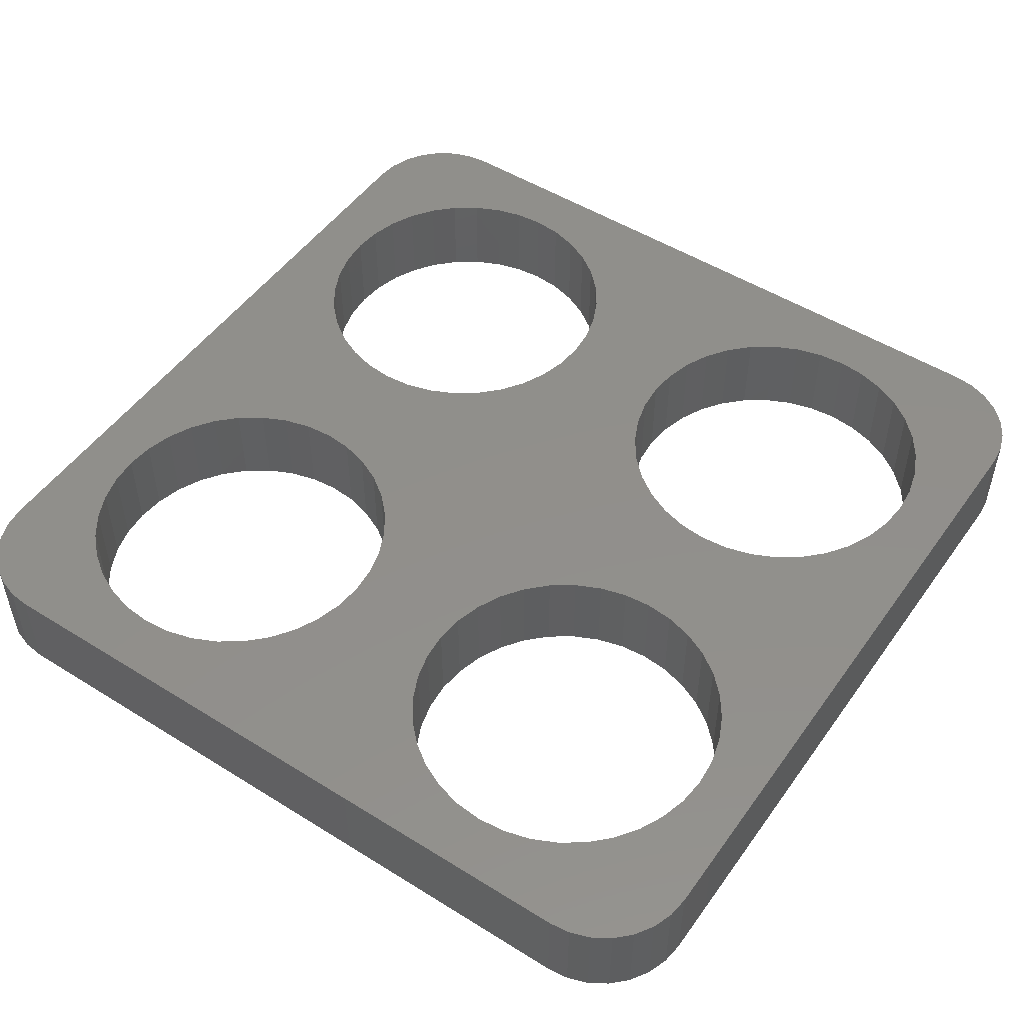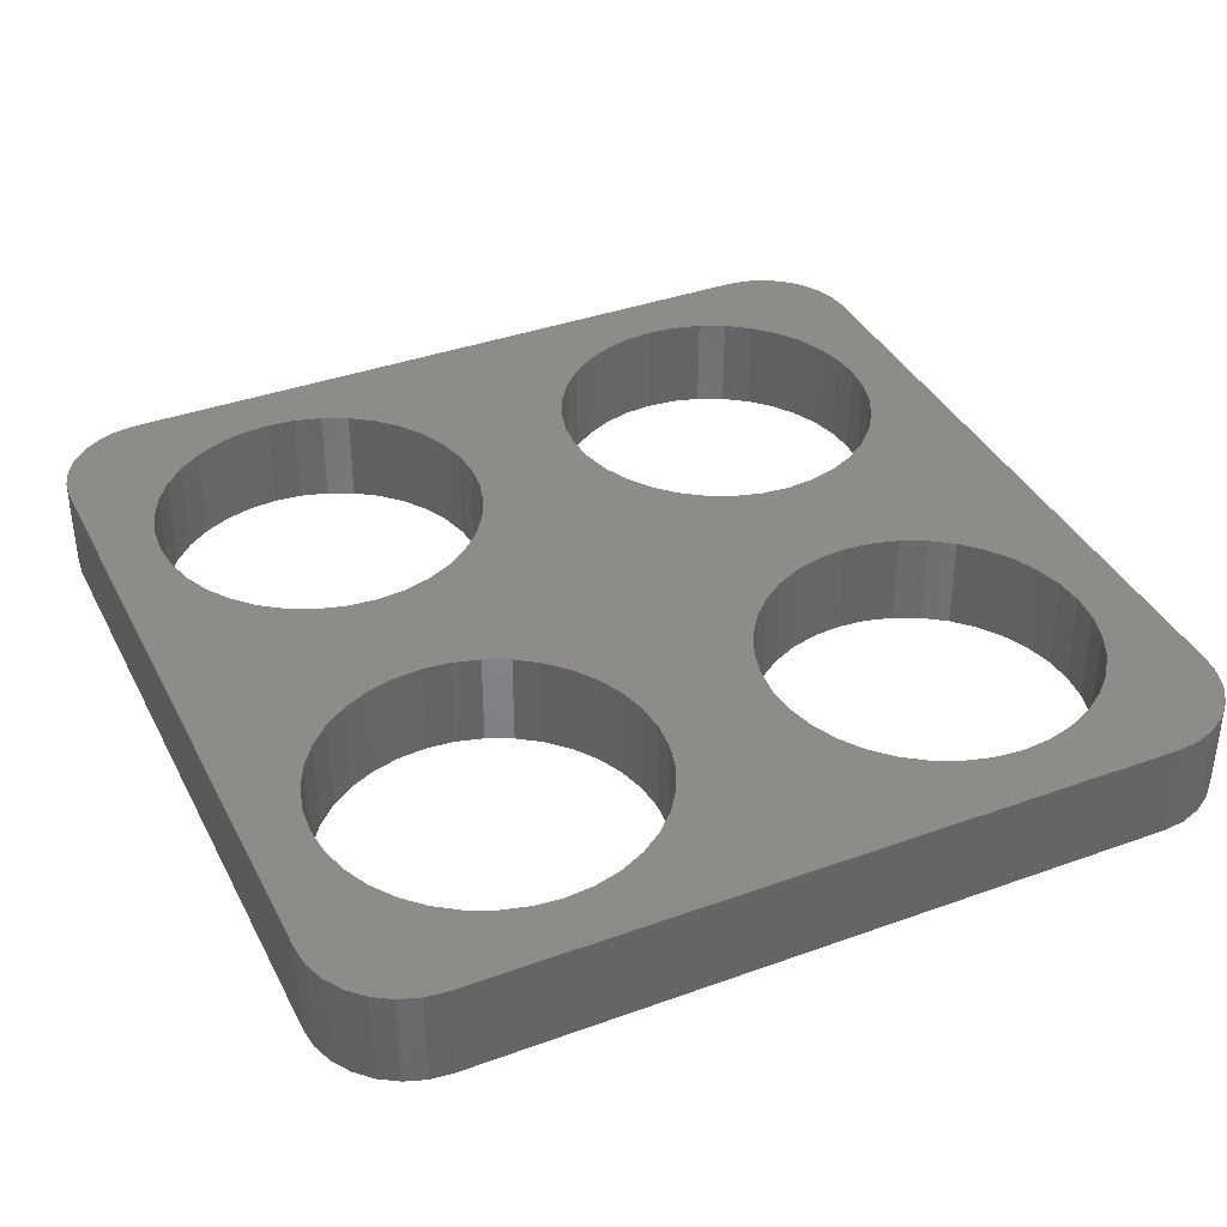
<metadata>
{"format":"stl","ext":"stl","renderer":"f3d","projection":"perspective","resolution":1024,"background":"white","views":[{"elev":50.6,"azim":124.3,"up":"+Z"},{"elev":38.0,"azim":155.3,"up":"+Z"}]}
</metadata>
<code>
# stl→obj: 390 verts, 792 faces
v -18.79 -24.77 5
v -19.91 -24.64 5
v -18.79 -24.77 0
v -19.91 -24.64 0
v -20.96 -24.27 5
v -20.96 -24.27 0
v -21.91 -23.67 5
v -21.91 -23.67 0
v -22.7 -22.88 5
v -22.7 -22.88 0
v -23.3 -21.93 5
v -23.3 -21.93 0
v -23.67 -20.88 5
v -23.67 -20.88 0
v -23.79 -19.77 5
v -23.79 -19.77 0
v -9.793 -24.77 5
v -9.793 -24.77 0
v -0.7929 -24.77 5
v -0.7929 -24.77 0
v 8.207 -24.77 5
v 8.207 -24.77 0
v 17.21 -24.77 5
v 17.21 -24.77 0
v 2.336 11.21 0
v 2.207 9.735 0
v -0.7929 9.735 0
v 2.72 12.64 0
v -0.7929 21.23 0
v 3.346 13.98 0
v 4.196 15.2 0
v 2.336 8.259 0
v 2.72 6.828 0
v -4.305 6.828 0
v -0.7929 1.235 0
v -4.932 5.485 0
v -5.781 4.271 0
v 3.346 5.485 0
v 4.196 4.271 0
v 5.243 3.223 0
v -0.7929 -1.765 0
v 6.457 2.374 0
v 6.457 -5.904 0
v 5.243 -6.754 0
v 4.196 -7.801 0
v 3.346 -9.015 0
v -4.932 -9.015 0
v 2.72 -10.36 0
v -4.305 -10.36 0
v -0.7929 -13.27 0
v -3.922 -11.79 0
v -3.793 -13.27 0
v 7.8 1.747 0
v 7.8 -5.278 0
v 10.71 -1.765 0
v 9.231 -4.894 0
v 10.71 -4.765 0
v 9.231 1.364 0
v 10.71 1.235 0
v 12.18 1.364 0
v 13.61 1.747 0
v 22.21 -1.765 0
v 13.61 -5.278 0
v 14.96 -5.904 0
v 12.18 -4.894 0
v 14.96 2.374 0
v 16.17 3.223 0
v 17.22 4.271 0
v 18.07 5.485 0
v 22.21 7.235 0
v 18.69 6.828 0
v 19.08 8.259 0
v 19.21 9.735 0
v 19.08 11.21 0
v 22.21 16.23 0
v 18.69 12.64 0
v 18.07 13.98 0
v 17.22 15.2 0
v 22.08 17.35 0
v 21.71 18.4 0
v 21.12 19.35 0
v 16.17 16.25 0
v 20.32 20.14 0
v 19.38 20.74 0
v 14.96 17.1 0
v 17.21 21.23 0
v 13.61 17.72 0
v 12.18 18.11 0
v 8.207 21.23 0
v 10.71 18.23 0
v 9.231 18.11 0
v 7.8 17.72 0
v 6.457 17.1 0
v 5.243 16.25 0
v -20.66 11.21 0
v -20.79 9.735 0
v -23.79 7.235 0
v -23.79 16.23 0
v -20.28 12.64 0
v -19.65 13.98 0
v -18.8 15.2 0
v -23.67 17.35 0
v -23.3 18.4 0
v -22.7 19.35 0
v -17.76 16.25 0
v -21.91 20.14 0
v -20.96 20.74 0
v -19.91 21.11 0
v -18.79 21.23 0
v -16.54 17.1 0
v -15.2 17.72 0
v -13.77 18.11 0
v -9.793 21.23 0
v -12.29 18.23 0
v -10.82 18.11 0
v -20.66 8.259 0
v -20.28 6.828 0
v -19.65 5.485 0
v -23.79 -1.765 0
v -18.8 4.271 0
v -17.76 3.223 0
v -16.54 2.374 0
v -15.2 1.747 0
v -12.29 -1.765 0
v -15.2 -5.278 0
v -13.77 -4.894 0
v -16.54 -5.904 0
v -17.76 -6.754 0
v -18.8 -7.801 0
v -19.65 -9.015 0
v -23.79 -10.77 0
v -20.28 -10.36 0
v -20.66 -11.79 0
v -20.79 -13.27 0
v -20.66 -14.74 0
v -20.28 -16.17 0
v -19.65 -17.52 0
v -18.8 -18.73 0
v -17.76 -19.78 0
v -13.77 1.364 0
v -12.29 1.235 0
v -10.82 1.364 0
v -9.386 1.747 0
v -9.386 -5.278 0
v -10.82 -4.894 0
v -12.29 -4.765 0
v -8.043 2.374 0
v -8.043 -5.904 0
v -6.829 -6.754 0
v -5.781 -7.801 0
v -6.829 3.223 0
v -3.922 8.259 0
v -3.793 9.735 0
v -3.922 11.21 0
v -4.305 12.64 0
v -4.932 13.98 0
v -5.781 15.2 0
v -6.829 16.25 0
v -8.043 17.1 0
v -9.386 17.72 0
v 19.08 -14.74 0
v 19.21 -13.27 0
v 22.21 -10.77 0
v 22.21 -19.77 0
v 18.69 -16.17 0
v 18.07 -17.52 0
v 17.22 -18.73 0
v 22.08 -20.88 0
v 21.71 -21.93 0
v 21.12 -22.88 0
v 20.32 -23.67 0
v 16.17 -19.78 0
v 19.38 -24.27 0
v 18.32 -24.64 0
v 14.96 -20.63 0
v 13.61 -21.25 0
v 12.18 -21.64 0
v 10.71 -21.77 0
v 9.231 -21.64 0
v 19.08 -11.79 0
v 18.69 -10.36 0
v 18.07 -9.015 0
v 17.22 -7.801 0
v 16.17 -6.754 0
v 2.336 -11.79 0
v 2.207 -13.27 0
v 2.336 -14.74 0
v 2.72 -16.17 0
v -4.305 -16.17 0
v -3.922 -14.74 0
v -0.7929 -21.77 0
v -4.932 -17.52 0
v -5.781 -18.73 0
v 3.346 -17.52 0
v 4.196 -18.73 0
v 5.243 -19.78 0
v 6.457 -20.63 0
v 7.8 -21.25 0
v -16.54 -20.63 0
v -15.2 -21.25 0
v -13.77 -21.64 0
v -12.29 -21.77 0
v -10.82 -21.64 0
v -9.386 -21.25 0
v -8.043 -20.63 0
v -6.829 -19.78 0
v 18.32 21.11 0
v -23.79 16.23 5
v -23.67 17.35 5
v -23.3 18.4 5
v -22.7 19.35 5
v -21.91 20.14 5
v -20.96 20.74 5
v -19.91 21.11 5
v -18.79 21.23 5
v -9.793 21.23 5
v -0.7929 21.23 5
v 8.207 21.23 5
v 17.21 21.23 5
v 18.32 21.11 5
v 19.38 20.74 5
v 20.32 20.14 5
v 21.12 19.35 5
v 21.71 18.4 5
v 22.08 17.35 5
v 22.21 16.23 5
v 22.21 -19.77 5
v 22.08 -20.88 5
v 21.71 -21.93 5
v 21.12 -22.88 5
v 20.32 -23.67 5
v 19.38 -24.27 5
v 18.32 -24.64 5
v 2.336 11.21 5
v 2.72 12.64 5
v 3.346 13.98 5
v 4.196 15.2 5
v 5.243 16.25 5
v 6.457 17.1 5
v 7.8 17.72 5
v 9.231 18.11 5
v 10.71 18.23 5
v 12.18 18.11 5
v 13.61 17.72 5
v 14.96 17.1 5
v 16.17 16.25 5
v 17.22 15.2 5
v 18.07 13.98 5
v 18.69 12.64 5
v 19.08 11.21 5
v 19.21 9.735 5
v 19.08 8.259 5
v 18.69 6.828 5
v 18.07 5.485 5
v 17.22 4.271 5
v 16.17 3.223 5
v 14.96 2.374 5
v 13.61 1.747 5
v 12.18 1.364 5
v 10.71 1.235 5
v 9.231 1.364 5
v 7.8 1.747 5
v 6.457 2.374 5
v 5.243 3.223 5
v 4.196 4.271 5
v 3.346 5.485 5
v 2.72 6.828 5
v 2.336 8.259 5
v 2.207 9.735 5
v -20.66 11.21 5
v -20.28 12.64 5
v -19.65 13.98 5
v -18.8 15.2 5
v -17.76 16.25 5
v -16.54 17.1 5
v -15.2 17.72 5
v -13.77 18.11 5
v -12.29 18.23 5
v -10.82 18.11 5
v -9.386 17.72 5
v -8.043 17.1 5
v -6.829 16.25 5
v -5.781 15.2 5
v -4.932 13.98 5
v -4.305 12.64 5
v -3.922 11.21 5
v -3.793 9.735 5
v -3.922 8.259 5
v -4.305 6.828 5
v -4.932 5.485 5
v -5.781 4.271 5
v -6.829 3.223 5
v -8.043 2.374 5
v -9.386 1.747 5
v -10.82 1.364 5
v -12.29 1.235 5
v -13.77 1.364 5
v -15.2 1.747 5
v -16.54 2.374 5
v -17.76 3.223 5
v -18.8 4.271 5
v -19.65 5.485 5
v -20.28 6.828 5
v -20.66 8.259 5
v -20.79 9.735 5
v 19.08 -11.79 5
v 19.21 -13.27 5
v 18.69 -10.36 5
v 18.07 -9.015 5
v 17.22 -7.801 5
v 16.17 -6.754 5
v 14.96 -5.904 5
v 13.61 -5.278 5
v 12.18 -4.894 5
v 10.71 -4.765 5
v 9.231 -4.894 5
v 7.8 -5.278 5
v 6.457 -5.904 5
v 5.243 -6.754 5
v 4.196 -7.801 5
v 3.346 -9.015 5
v 2.72 -10.36 5
v 2.336 -11.79 5
v 2.207 -13.27 5
v 2.336 -14.74 5
v 2.72 -16.17 5
v 3.346 -17.52 5
v 4.196 -18.73 5
v 5.243 -19.78 5
v 6.457 -20.63 5
v 7.8 -21.25 5
v 9.231 -21.64 5
v 10.71 -21.77 5
v 12.18 -21.64 5
v 13.61 -21.25 5
v 14.96 -20.63 5
v 16.17 -19.78 5
v 17.22 -18.73 5
v 18.07 -17.52 5
v 18.69 -16.17 5
v 19.08 -14.74 5
v -20.66 -11.79 5
v -20.28 -10.36 5
v -19.65 -9.015 5
v -18.8 -7.801 5
v -17.76 -6.754 5
v -16.54 -5.904 5
v -15.2 -5.278 5
v -13.77 -4.894 5
v -12.29 -4.765 5
v -10.82 -4.894 5
v -9.386 -5.278 5
v -8.043 -5.904 5
v -6.829 -6.754 5
v -5.781 -7.801 5
v -4.932 -9.015 5
v -4.305 -10.36 5
v -3.922 -11.79 5
v -3.793 -13.27 5
v -3.922 -14.74 5
v -4.305 -16.17 5
v -4.932 -17.52 5
v -5.781 -18.73 5
v -6.829 -19.78 5
v -8.043 -20.63 5
v -9.386 -21.25 5
v -10.82 -21.64 5
v -12.29 -21.77 5
v -13.77 -21.64 5
v -15.2 -21.25 5
v -16.54 -20.63 5
v -17.76 -19.78 5
v -18.8 -18.73 5
v -19.65 -17.52 5
v -20.28 -16.17 5
v -20.66 -14.74 5
v -20.79 -13.27 5
v -23.79 -10.77 5
v -23.79 -1.765 5
v -23.79 7.235 5
v 22.21 7.235 5
v 22.21 -1.765 5
v 22.21 -10.77 5
v -0.7929 -21.77 5
v 10.71 -1.765 5
v -0.7929 9.735 5
v -12.29 -1.765 5
v -0.7929 -1.765 5
v -0.7929 1.235 5
v -0.7929 -13.27 5
f 1 2 3
f 3 2 4
f 4 2 5
f 6 5 7
f 8 7 9
f 10 9 11
f 12 11 13
f 14 13 15
f 16 14 15
f 4 5 6
f 6 7 8
f 8 9 10
f 10 11 12
f 12 13 14
f 1 3 17
f 17 3 18
f 19 18 20
f 21 20 22
f 23 22 24
f 23 21 22
f 17 18 19
f 19 20 21
f 25 26 27
f 28 27 29
f 30 29 31
f 30 28 29
f 26 32 27
f 27 32 33
f 34 33 35
f 36 35 37
f 36 34 35
f 33 38 35
f 35 38 39
f 40 35 39
f 40 41 35
f 40 42 41
f 41 42 43
f 44 41 43
f 44 45 41
f 41 45 46
f 47 46 48
f 49 48 50
f 51 50 52
f 51 49 50
f 42 53 43
f 43 53 54
f 54 53 55
f 56 55 57
f 56 54 55
f 53 58 55
f 55 58 59
f 60 55 59
f 60 61 55
f 55 61 62
f 63 62 64
f 63 55 62
f 63 65 55
f 55 65 57
f 61 66 62
f 62 66 67
f 68 62 67
f 68 69 62
f 62 69 70
f 70 69 71
f 72 70 71
f 72 73 70
f 70 73 74
f 75 74 76
f 77 75 76
f 77 78 75
f 75 78 79
f 79 78 80
f 80 78 81
f 81 78 82
f 83 82 84
f 83 81 82
f 70 74 75
f 85 86 82
f 85 87 86
f 86 87 88
f 89 88 90
f 91 89 90
f 91 92 89
f 89 92 93
f 29 93 94
f 31 29 94
f 86 88 89
f 89 93 29
f 28 25 27
f 95 96 97
f 98 95 97
f 98 99 95
f 98 100 99
f 98 101 100
f 98 102 101
f 101 102 103
f 104 101 103
f 104 105 101
f 104 106 105
f 105 106 107
f 108 105 107
f 108 109 105
f 105 109 110
f 110 109 111
f 111 109 112
f 112 109 113
f 114 113 115
f 114 112 113
f 96 116 97
f 97 116 117
f 118 97 117
f 118 119 97
f 118 120 119
f 119 120 121
f 122 119 121
f 122 123 119
f 119 123 124
f 125 124 126
f 125 119 124
f 125 127 119
f 119 127 128
f 129 119 128
f 129 130 119
f 119 130 131
f 131 130 132
f 133 131 132
f 133 134 131
f 131 134 135
f 16 135 136
f 137 16 136
f 137 138 16
f 16 138 14
f 14 138 12
f 12 138 10
f 10 138 139
f 8 139 6
f 8 10 139
f 123 140 124
f 124 140 141
f 142 124 141
f 142 143 124
f 124 143 144
f 145 124 144
f 145 146 124
f 124 146 126
f 143 147 144
f 144 147 148
f 148 147 41
f 149 41 150
f 149 148 41
f 147 151 41
f 41 151 35
f 35 151 37
f 33 34 27
f 27 34 152
f 153 27 152
f 153 154 27
f 27 154 155
f 29 155 156
f 157 29 156
f 157 158 29
f 29 158 159
f 113 159 160
f 115 113 160
f 27 155 29
f 29 159 113
f 161 162 163
f 164 161 163
f 164 165 161
f 164 166 165
f 164 167 166
f 164 168 167
f 167 168 169
f 170 167 169
f 170 171 167
f 167 171 172
f 172 171 173
f 174 172 173
f 174 24 172
f 172 24 175
f 175 24 176
f 176 24 177
f 177 24 22
f 178 22 179
f 178 177 22
f 162 180 163
f 163 180 181
f 182 163 181
f 182 62 163
f 182 183 62
f 62 183 184
f 64 62 184
f 41 46 47
f 150 41 47
f 48 185 50
f 50 185 186
f 187 50 186
f 187 188 50
f 50 188 189
f 190 50 189
f 190 52 50
f 189 188 191
f 192 191 193
f 192 189 191
f 188 194 191
f 191 194 195
f 196 191 195
f 196 20 191
f 196 197 20
f 20 197 22
f 22 197 198
f 179 22 198
f 131 135 16
f 199 3 139
f 199 200 3
f 3 200 201
f 18 201 202
f 203 18 202
f 203 204 18
f 18 204 205
f 20 205 206
f 191 206 193
f 191 20 206
f 3 201 18
f 18 205 20
f 49 47 48
f 3 4 139
f 139 4 6
f 86 207 82
f 82 207 84
f 208 209 98
f 98 209 102
f 102 209 210
f 103 210 211
f 104 211 212
f 106 212 213
f 107 213 214
f 108 214 215
f 109 108 215
f 102 210 103
f 103 211 104
f 104 212 106
f 106 213 107
f 107 214 108
f 109 215 113
f 113 215 216
f 29 216 217
f 89 217 218
f 86 218 219
f 86 89 218
f 113 216 29
f 29 217 89
f 219 220 86
f 86 220 207
f 207 220 221
f 84 221 222
f 83 222 223
f 81 223 224
f 80 224 225
f 79 225 226
f 75 79 226
f 207 221 84
f 84 222 83
f 83 223 81
f 81 224 80
f 80 225 79
f 227 228 164
f 164 228 168
f 168 228 229
f 169 229 230
f 170 230 231
f 171 231 232
f 173 232 233
f 174 233 23
f 24 174 23
f 168 229 169
f 169 230 170
f 170 231 171
f 171 232 173
f 173 233 174
f 25 234 26
f 25 235 234
f 25 28 235
f 235 28 236
f 236 28 30
f 237 30 31
f 238 31 94
f 239 94 93
f 240 93 92
f 241 92 91
f 242 91 90
f 243 90 88
f 244 88 87
f 245 87 85
f 246 85 82
f 247 82 78
f 248 78 77
f 249 77 76
f 250 76 74
f 251 74 73
f 252 73 72
f 253 72 71
f 254 71 69
f 255 69 68
f 256 68 67
f 257 67 66
f 258 66 61
f 259 61 60
f 260 60 59
f 261 59 58
f 262 58 53
f 263 53 42
f 264 42 40
f 265 40 39
f 266 39 38
f 267 38 33
f 268 33 32
f 269 32 26
f 234 269 26
f 236 30 237
f 237 31 238
f 238 94 239
f 239 93 240
f 240 92 241
f 241 91 242
f 242 90 243
f 243 88 244
f 244 87 245
f 245 85 246
f 246 82 247
f 247 78 248
f 248 77 249
f 249 76 250
f 250 74 251
f 251 73 252
f 252 72 253
f 253 71 254
f 254 69 255
f 255 68 256
f 256 67 257
f 257 66 258
f 258 61 259
f 259 60 260
f 260 59 261
f 261 58 262
f 262 53 263
f 263 42 264
f 264 40 265
f 265 39 266
f 266 38 267
f 267 33 268
f 268 32 269
f 95 270 96
f 95 271 270
f 95 99 271
f 271 99 272
f 272 99 100
f 273 100 101
f 274 101 105
f 275 105 110
f 276 110 111
f 277 111 112
f 278 112 114
f 279 114 115
f 280 115 160
f 281 160 159
f 282 159 158
f 283 158 157
f 284 157 156
f 285 156 155
f 286 155 154
f 287 154 153
f 288 153 152
f 289 152 34
f 290 34 36
f 291 36 37
f 292 37 151
f 293 151 147
f 294 147 143
f 295 143 142
f 296 142 141
f 297 141 140
f 298 140 123
f 299 123 122
f 300 122 121
f 301 121 120
f 302 120 118
f 303 118 117
f 304 117 116
f 305 116 96
f 270 305 96
f 272 100 273
f 273 101 274
f 274 105 275
f 275 110 276
f 276 111 277
f 277 112 278
f 278 114 279
f 279 115 280
f 280 160 281
f 281 159 282
f 282 158 283
f 283 157 284
f 284 156 285
f 285 155 286
f 286 154 287
f 287 153 288
f 288 152 289
f 289 34 290
f 290 36 291
f 291 37 292
f 292 151 293
f 293 147 294
f 294 143 295
f 295 142 296
f 296 141 297
f 297 140 298
f 298 123 299
f 299 122 300
f 300 121 301
f 301 120 302
f 302 118 303
f 303 117 304
f 304 116 305
f 306 180 307
f 306 181 180
f 306 308 181
f 181 308 182
f 182 308 309
f 183 309 310
f 184 310 311
f 64 311 312
f 63 312 313
f 65 313 314
f 57 314 315
f 56 315 316
f 54 316 317
f 43 317 318
f 44 318 319
f 45 319 320
f 46 320 321
f 48 321 322
f 185 322 323
f 186 323 324
f 187 324 325
f 188 325 326
f 194 326 327
f 195 327 328
f 196 328 329
f 197 329 330
f 198 330 331
f 179 331 332
f 178 332 333
f 177 333 334
f 176 334 335
f 175 335 336
f 172 336 337
f 167 337 338
f 166 338 339
f 165 339 340
f 161 340 341
f 162 341 307
f 180 162 307
f 182 309 183
f 183 310 184
f 184 311 64
f 64 312 63
f 63 313 65
f 65 314 57
f 57 315 56
f 56 316 54
f 54 317 43
f 43 318 44
f 44 319 45
f 45 320 46
f 46 321 48
f 48 322 185
f 185 323 186
f 186 324 187
f 187 325 188
f 188 326 194
f 194 327 195
f 195 328 196
f 196 329 197
f 197 330 198
f 198 331 179
f 179 332 178
f 178 333 177
f 177 334 176
f 176 335 175
f 175 336 172
f 172 337 167
f 167 338 166
f 166 339 165
f 165 340 161
f 161 341 162
f 133 342 134
f 133 343 342
f 133 132 343
f 343 132 344
f 344 132 130
f 345 130 129
f 346 129 128
f 347 128 127
f 348 127 125
f 349 125 126
f 350 126 146
f 351 146 145
f 352 145 144
f 353 144 148
f 354 148 149
f 355 149 150
f 356 150 47
f 357 47 49
f 358 49 51
f 359 51 52
f 360 52 190
f 361 190 189
f 362 189 192
f 363 192 193
f 364 193 206
f 365 206 205
f 366 205 204
f 367 204 203
f 368 203 202
f 369 202 201
f 370 201 200
f 371 200 199
f 372 199 139
f 373 139 138
f 374 138 137
f 375 137 136
f 376 136 135
f 377 135 134
f 342 377 134
f 344 130 345
f 345 129 346
f 346 128 347
f 347 127 348
f 348 125 349
f 349 126 350
f 350 146 351
f 351 145 352
f 352 144 353
f 353 148 354
f 354 149 355
f 355 150 356
f 356 47 357
f 357 49 358
f 358 51 359
f 359 52 360
f 360 190 361
f 361 189 362
f 362 192 363
f 363 193 364
f 364 206 365
f 365 205 366
f 366 204 367
f 367 203 368
f 368 202 369
f 369 201 370
f 370 200 371
f 371 199 372
f 372 139 373
f 373 138 374
f 374 137 375
f 375 136 376
f 376 135 377
f 16 15 131
f 131 15 378
f 119 378 379
f 97 379 380
f 98 380 208
f 98 97 380
f 131 378 119
f 119 379 97
f 75 226 70
f 70 226 381
f 62 381 382
f 163 382 383
f 164 383 227
f 164 163 383
f 70 381 62
f 62 382 163
f 13 373 15
f 13 11 373
f 373 11 9
f 7 373 9
f 7 372 373
f 7 5 372
f 372 5 2
f 1 372 2
f 1 371 372
f 1 370 371
f 1 369 370
f 1 17 369
f 369 17 368
f 368 17 367
f 367 17 366
f 366 17 365
f 365 17 19
f 364 19 384
f 363 384 362
f 363 364 384
f 21 330 19
f 21 331 330
f 21 332 331
f 21 333 332
f 21 334 333
f 21 23 334
f 334 23 335
f 335 23 336
f 336 23 337
f 337 23 233
f 232 337 233
f 232 231 337
f 337 231 230
f 338 230 229
f 228 338 229
f 228 227 338
f 338 227 339
f 339 227 340
f 340 227 341
f 341 227 383
f 307 383 306
f 307 341 383
f 337 230 338
f 382 309 383
f 382 310 309
f 382 311 310
f 382 312 311
f 382 313 312
f 382 385 313
f 382 258 385
f 382 257 258
f 382 256 257
f 382 255 256
f 382 254 255
f 382 381 254
f 254 381 253
f 253 381 252
f 252 381 251
f 251 381 250
f 250 381 226
f 249 226 248
f 249 250 226
f 248 226 247
f 247 226 225
f 224 247 225
f 224 223 247
f 247 223 246
f 246 223 222
f 221 246 222
f 221 220 246
f 246 220 219
f 245 219 244
f 245 246 219
f 244 219 243
f 243 219 218
f 242 218 241
f 242 243 218
f 217 239 218
f 217 238 239
f 217 237 238
f 217 236 237
f 217 235 236
f 217 386 235
f 217 285 386
f 217 284 285
f 217 283 284
f 217 282 283
f 217 281 282
f 217 216 281
f 281 216 280
f 280 216 279
f 279 216 278
f 278 216 277
f 277 216 215
f 276 215 275
f 276 277 215
f 275 215 274
f 274 215 214
f 213 274 214
f 213 212 274
f 274 212 211
f 273 211 210
f 209 273 210
f 209 208 273
f 273 208 272
f 272 208 271
f 271 208 270
f 270 208 380
f 305 380 304
f 305 270 380
f 274 211 273
f 379 302 380
f 379 301 302
f 379 300 301
f 379 299 300
f 379 298 299
f 379 387 298
f 379 348 387
f 379 347 348
f 379 346 347
f 379 345 346
f 379 344 345
f 379 378 344
f 344 378 343
f 343 378 342
f 342 378 377
f 377 378 376
f 376 378 15
f 375 15 374
f 375 376 15
f 258 259 385
f 385 259 260
f 261 385 260
f 261 262 385
f 385 262 317
f 316 385 317
f 316 315 385
f 385 315 314
f 313 385 314
f 262 263 317
f 317 263 318
f 318 263 388
f 319 388 320
f 319 318 388
f 263 264 388
f 388 264 389
f 292 389 291
f 292 388 389
f 292 293 388
f 388 293 353
f 354 388 353
f 354 355 388
f 388 355 356
f 321 356 357
f 322 357 390
f 323 390 324
f 323 322 390
f 264 265 389
f 389 265 266
f 267 389 266
f 267 289 389
f 267 386 289
f 267 268 386
f 386 268 269
f 234 386 269
f 234 235 386
f 239 240 218
f 218 240 241
f 286 287 386
f 285 286 386
f 287 288 386
f 386 288 289
f 289 290 389
f 389 290 291
f 293 294 353
f 353 294 352
f 352 294 387
f 351 387 350
f 351 352 387
f 294 295 387
f 387 295 296
f 297 387 296
f 297 298 387
f 302 303 380
f 380 303 304
f 330 329 19
f 19 329 384
f 384 329 328
f 327 384 328
f 327 326 384
f 384 326 361
f 362 384 361
f 361 326 390
f 360 390 359
f 360 361 390
f 326 325 390
f 390 325 324
f 322 321 357
f 356 321 388
f 388 321 320
f 309 308 383
f 383 308 306
f 358 359 390
f 357 358 390
f 364 365 19
f 373 374 15
f 348 349 387
f 387 349 350

</code>
